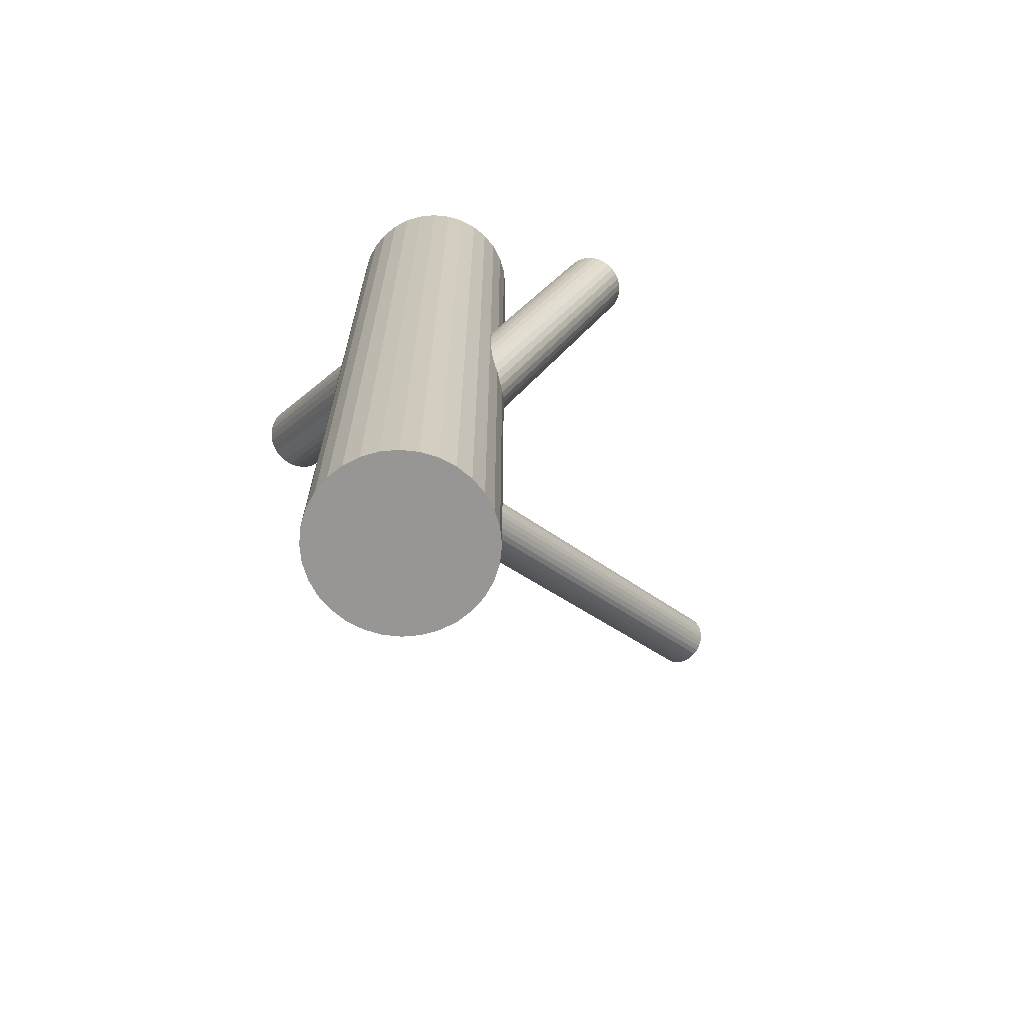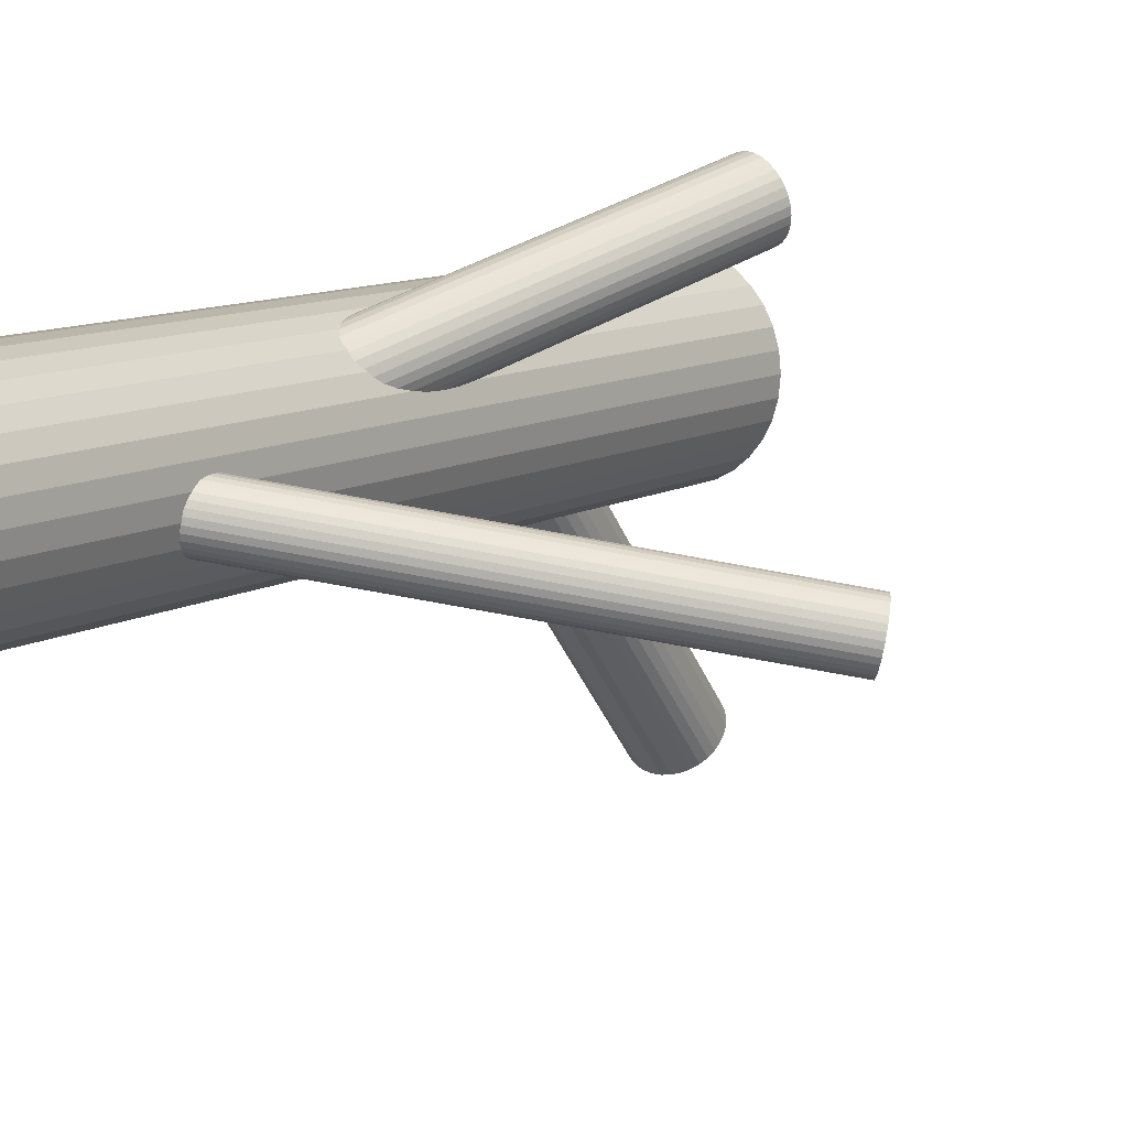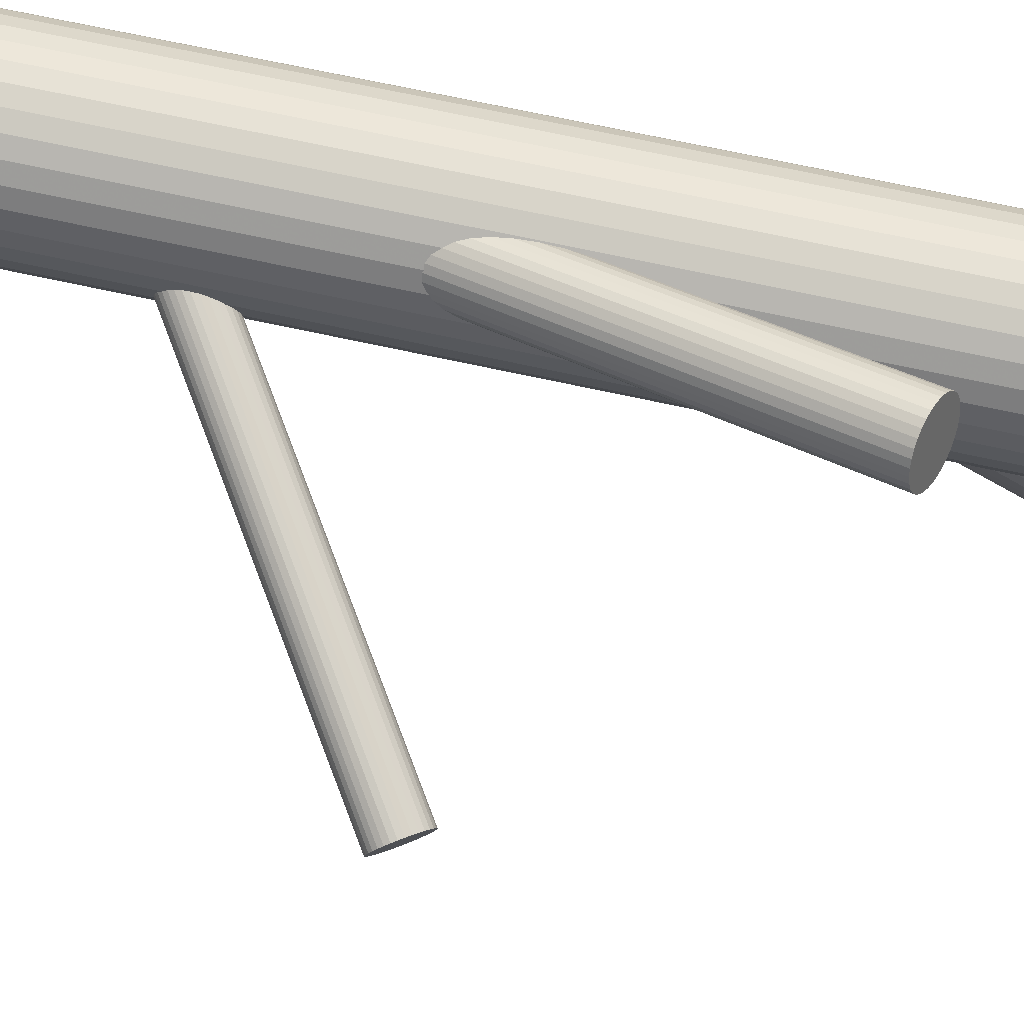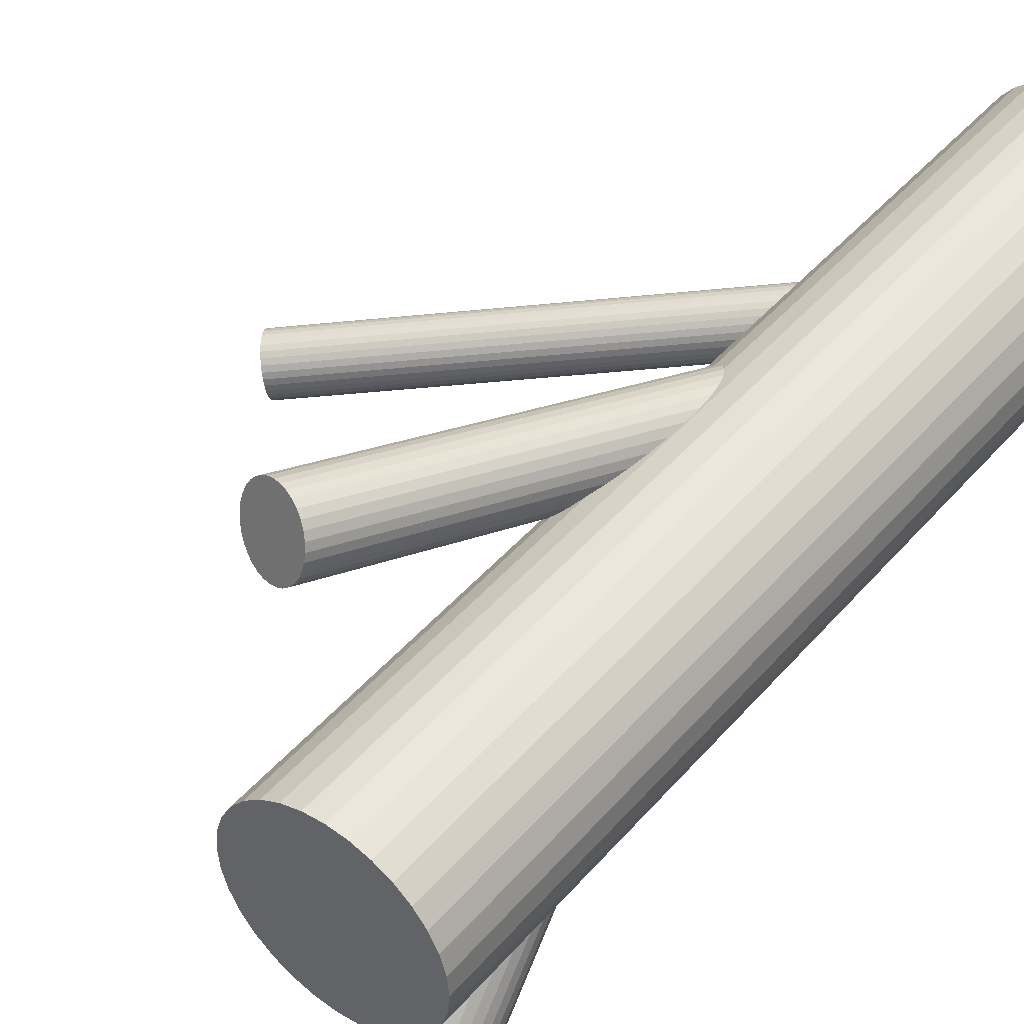
<metadata>
{"format":"obj","ext":"obj","renderer":"f3d","projection":"perspective","resolution":1024,"background":"white","views":[{"elev":-68.0,"azim":145.8,"up":"+Z"},{"elev":10.3,"azim":-145.3,"up":"+Y"},{"elev":69.4,"azim":-77.6,"up":"+Y"},{"elev":45.1,"azim":37.8,"up":"+Y"}]}
</metadata>
<code>
v 0.04116 0.01796 0.0955
v 0.04116 0.01796 -0.113
v 0.04116 0.03976 0.0955
v 0.04116 0.03976 -0.113
v 0.04116 -0.003846 0.0955
v 0.04116 -0.003846 -0.113
v 0.02102 0.0263 0.0955
v 0.02102 0.0263 -0.113
v 0.02102 0.009614 0.0955
v 0.02102 0.009614 -0.113
v 0.02905 -0.0001712 0.0955
v 0.02905 -0.0001712 -0.113
v 0.02905 0.03609 0.0955
v 0.02905 0.03609 -0.113
v 0.02303 0.005845 0.0955
v 0.02303 0.005845 -0.113
v 0.02303 0.03007 0.0955
v 0.02303 0.03007 -0.113
v 0.06296 0.01796 0.0955
v 0.06296 0.01796 -0.113
v 0.01977 0.0137 0.0955
v 0.01977 0.0137 -0.113
v 0.01977 0.02221 0.0955
v 0.01977 0.02221 -0.113
v 0.02574 0.00254 0.0955
v 0.02574 0.00254 -0.113
v 0.02574 0.03338 0.0955
v 0.02574 0.03338 -0.113
v 0.03691 -0.003427 0.0955
v 0.03691 -0.003427 -0.113
v 0.03691 0.03934 0.0955
v 0.03691 0.03934 -0.113
v 0.0495 -0.002186 0.0955
v 0.0495 -0.002186 -0.113
v 0.0495 0.0381 0.0955
v 0.0495 0.0381 -0.113
v 0.03282 -0.002186 0.0955
v 0.03282 -0.002186 -0.113
v 0.03282 0.0381 0.0955
v 0.03282 0.0381 -0.113
v 0.04541 -0.003427 0.0955
v 0.04541 -0.003427 -0.113
v 0.04541 0.03934 0.0955
v 0.04541 0.03934 -0.113
v 0.05658 0.00254 0.0955
v 0.05658 0.00254 -0.113
v 0.05658 0.03338 0.0955
v 0.05658 0.03338 -0.113
v 0.06255 0.0137 0.0955
v 0.06255 0.0137 -0.113
v 0.06255 0.02221 0.0955
v 0.06255 0.02221 -0.113
v 0.01936 0.01796 0.0955
v 0.01936 0.01796 -0.113
v 0.05929 0.005845 0.0955
v 0.05929 0.005845 -0.113
v 0.05929 0.03007 0.0955
v 0.05929 0.03007 -0.113
v 0.05327 -0.0001712 0.0955
v 0.05327 -0.0001712 -0.113
v 0.05327 0.03609 0.0955
v 0.05327 0.03609 -0.113
v 0.0613 0.0263 0.0955
v 0.0613 0.0263 -0.113
v 0.0613 0.009614 0.0955
v 0.0613 0.009614 -0.113
v 0.04784 -0.05248 0.1059
v 0.04116 0.01796 0.03506
v 0.04851 -0.05951 0.09887
v 0.04183 0.01093 0.02801
v 0.04718 -0.04545 0.113
v 0.04049 0.02499 0.04211
v 0.04466 -0.05933 0.0994
v 0.03797 0.0111 0.02855
v 0.04342 -0.04634 0.1124
v 0.03674 0.02409 0.04158
v 0.05392 -0.0578 0.1001
v 0.04723 0.01264 0.0292
v 0.05281 -0.04611 0.1118
v 0.04613 0.02433 0.04093
v 0.03892 -0.05604 0.1032
v 0.03224 0.0144 0.03236
v 0.03841 -0.05066 0.1086
v 0.03172 0.01978 0.03776
v 0.03823 -0.05477 0.1045
v 0.03154 0.01566 0.03369
v 0.03797 -0.05203 0.1073
v 0.03128 0.01841 0.03644
v 0.04129 -0.05811 0.1009
v 0.03461 0.01232 0.03007
v 0.04035 -0.04817 0.1109
v 0.03366 0.02226 0.04005
v 0.03791 -0.05342 0.1059
v 0.03122 0.01702 0.03506
v 0.03921 -0.04935 0.1098
v 0.03253 0.02108 0.03898
v 0.03995 -0.05717 0.102
v 0.03327 0.01327 0.03114
v 0.04656 -0.05956 0.099
v 0.03988 0.01088 0.02814
v 0.04525 -0.04576 0.1128
v 0.03857 0.02467 0.04198
v 0.05044 -0.05919 0.099
v 0.04375 0.01125 0.02814
v 0.04913 -0.0454 0.1128
v 0.04244 0.02504 0.04198
v 0.05573 -0.04779 0.1098
v 0.04905 0.02265 0.03898
v 0.05648 -0.0556 0.102
v 0.04979 0.01484 0.03114
v 0.05778 -0.05153 0.1059
v 0.0511 0.0189 0.03506
v 0.05534 -0.05678 0.1009
v 0.04866 0.01365 0.03007
v 0.0544 -0.04684 0.1109
v 0.04771 0.0236 0.04005
v 0.05772 -0.05292 0.1045
v 0.05104 0.01751 0.03369
v 0.05746 -0.05018 0.1073
v 0.05077 0.02025 0.03644
v 0.05728 -0.0543 0.1032
v 0.05059 0.01614 0.03236
v 0.05677 -0.04891 0.1086
v 0.05008 0.02152 0.03776
v 0.04288 -0.05885 0.1001
v 0.03619 0.01159 0.0292
v 0.04177 -0.04715 0.1118
v 0.03508 0.02328 0.04093
v 0.05226 -0.05861 0.0994
v 0.04558 0.01182 0.02855
v 0.05103 -0.04562 0.1124
v 0.04435 0.02482 0.04158
v -0.05924 -0.003496 -0.005651
v 0.04116 0.01796 -0.07283
v -0.06271 -0.004237 -0.01107
v 0.03769 0.01722 -0.07825
v -0.05578 -0.002756 -0.0002339
v 0.04463 0.0187 -0.06741
v -0.06288 -0.000595 -0.01016
v 0.03753 0.02086 -0.07734
v -0.05711 0.0006368 -0.001147
v 0.04329 0.02209 -0.06833
v -0.0606 0.002835 -0.005651
v 0.03981 0.02429 -0.07283
v -0.05584 -0.007449 -0.001821
v 0.04457 0.01401 -0.069
v -0.06074 -0.008497 -0.009482
v 0.03967 0.01296 -0.07666
v -0.05656 -0.0003893 -0.0006463
v 0.04384 0.02107 -0.06783
v -0.06296 -0.001758 -0.01066
v 0.03744 0.0197 -0.07784
v -0.06229 0.001356 -0.008661
v 0.03811 0.02281 -0.07584
v -0.05844 0.002179 -0.002642
v 0.04196 0.02363 -0.06982
v -0.05724 -0.009561 -0.004594
v 0.04316 0.01189 -0.07178
v -0.05859 -0.00985 -0.006708
v 0.04181 0.0116 -0.07389
v -0.05558 -0.004005 -0.000338
v 0.04482 0.01745 -0.06752
v -0.06238 -0.005458 -0.01096
v 0.03802 0.016 -0.07815
v -0.05932 -0.009629 -0.007724
v 0.04108 0.01183 -0.07491
v -0.05667 -0.009062 -0.003578
v 0.04374 0.01239 -0.07076
v -0.06182 0.002069 -0.007724
v 0.03858 0.02352 -0.07491
v -0.05917 0.002636 -0.003578
v 0.04124 0.02409 -0.07076
v -0.05611 -0.001535 -0.000338
v 0.0443 0.01992 -0.06752
v -0.06291 -0.002988 -0.01096
v 0.0375 0.01847 -0.07815
v -0.05989 0.002857 -0.004594
v 0.04051 0.02431 -0.07178
v -0.06125 0.002568 -0.006708
v 0.03916 0.02402 -0.07389
v -0.06004 -0.009172 -0.008661
v 0.04036 0.01228 -0.07584
v -0.05619 -0.008349 -0.002642
v 0.04421 0.01311 -0.06982
v -0.05552 -0.005235 -0.0006463
v 0.04488 0.01622 -0.06783
v -0.06193 -0.006604 -0.01066
v 0.03847 0.01485 -0.07784
v -0.05775 0.001504 -0.001821
v 0.04265 0.02296 -0.069
v -0.06265 0.0004565 -0.009482
v 0.03775 0.02191 -0.07666
v -0.05789 -0.009828 -0.005651
v 0.04251 0.01163 -0.07283
v -0.06137 -0.00763 -0.01016
v 0.03903 0.01383 -0.07734
v -0.05561 -0.006398 -0.001147
v 0.04479 0.01506 -0.06833
v 0.006173 0.05137 0.06516
v 0.04116 0.01796 -0.05061
v 0.0004979 0.05679 0.06188
v 0.03548 0.02338 -0.05389
v 0.01185 0.04595 0.06844
v 0.04684 0.01254 -0.04733
v 0.004718 0.0593 0.06243
v 0.0397 0.02588 -0.05333
v 0.01416 0.05028 0.06788
v 0.04914 0.01687 -0.04788
v -0.0005392 0.05549 0.06194
v 0.03445 0.02207 -0.05382
v 0.01059 0.04486 0.06837
v 0.04558 0.01144 -0.04739
v 0.01304 0.05635 0.0658
v 0.04803 0.02293 -0.04997
v 0.01083 0.05846 0.06452
v 0.04581 0.02505 -0.05125
v 0.009429 0.05913 0.0639
v 0.04442 0.02572 -0.05186
v 0.01377 0.05498 0.06641
v 0.04876 0.02157 -0.04935
v 0.007905 0.0595 0.06333
v 0.04289 0.02608 -0.05243
v 0.01421 0.05348 0.06698
v 0.0492 0.02006 -0.04878
v 0.01205 0.05752 0.06516
v 0.04703 0.02411 -0.05061
v 0.006032 0.04319 0.06748
v 0.04102 0.009776 -0.04829
v -0.001994 0.05086 0.06284
v 0.03299 0.01744 -0.05293
v 0.003178 0.05874 0.06213
v 0.03816 0.02532 -0.05364
v 0.01366 0.04872 0.06819
v 0.04865 0.0153 -0.04758
v -0.001318 0.05403 0.06213
v 0.03367 0.02061 -0.05364
v 0.009168 0.04401 0.06819
v 0.04415 0.0106 -0.04758
v 0.01434 0.05189 0.06748
v 0.04933 0.01847 -0.04829
v 0.006314 0.05956 0.06284
v 0.0413 0.02614 -0.05293
v 0.0002984 0.04522 0.06516
v 0.03528 0.01181 -0.05061
v -0.001865 0.04927 0.06333
v 0.03312 0.01586 -0.05243
v 0.004442 0.04325 0.06698
v 0.03943 0.009832 -0.04878
v -0.001426 0.04777 0.0639
v 0.03356 0.01435 -0.05186
v 0.002917 0.04362 0.06641
v 0.0379 0.0102 -0.04935
v 0.001519 0.04428 0.0658
v 0.0365 0.01087 -0.04997
v -0.0006959 0.0464 0.06452
v 0.03429 0.01298 -0.05125
v 0.001753 0.05789 0.06194
v 0.03674 0.02447 -0.05382
v 0.01289 0.04726 0.06837
v 0.04787 0.01384 -0.04739
v -0.00181 0.05246 0.06243
v 0.03318 0.01905 -0.05333
v 0.007628 0.04345 0.06788
v 0.04261 0.01003 -0.04788
f 20 2 52
f 20 52 19
f 19 52 51
f 19 51 1
f 52 2 64
f 52 64 51
f 51 64 63
f 51 63 1
f 64 2 58
f 64 58 63
f 63 58 57
f 63 57 1
f 58 2 48
f 58 48 57
f 57 48 47
f 57 47 1
f 48 2 62
f 48 62 47
f 47 62 61
f 47 61 1
f 62 2 36
f 62 36 61
f 61 36 35
f 61 35 1
f 36 2 44
f 36 44 35
f 35 44 43
f 35 43 1
f 44 2 4
f 44 4 43
f 43 4 3
f 43 3 1
f 4 2 32
f 4 32 3
f 3 32 31
f 3 31 1
f 32 2 40
f 32 40 31
f 31 40 39
f 31 39 1
f 40 2 14
f 40 14 39
f 39 14 13
f 39 13 1
f 14 2 28
f 14 28 13
f 13 28 27
f 13 27 1
f 28 2 18
f 28 18 27
f 27 18 17
f 27 17 1
f 18 2 8
f 18 8 17
f 17 8 7
f 17 7 1
f 8 2 24
f 8 24 7
f 7 24 23
f 7 23 1
f 24 2 54
f 24 54 23
f 23 54 53
f 23 53 1
f 54 2 22
f 54 22 53
f 53 22 21
f 53 21 1
f 22 2 10
f 22 10 21
f 21 10 9
f 21 9 1
f 10 2 16
f 10 16 9
f 9 16 15
f 9 15 1
f 16 2 26
f 16 26 15
f 15 26 25
f 15 25 1
f 26 2 12
f 26 12 25
f 25 12 11
f 25 11 1
f 12 2 38
f 12 38 11
f 11 38 37
f 11 37 1
f 38 2 30
f 38 30 37
f 37 30 29
f 37 29 1
f 30 2 6
f 30 6 29
f 29 6 5
f 29 5 1
f 6 2 42
f 6 42 5
f 5 42 41
f 5 41 1
f 42 2 34
f 42 34 41
f 41 34 33
f 41 33 1
f 34 2 60
f 34 60 33
f 33 60 59
f 33 59 1
f 60 2 46
f 60 46 59
f 59 46 45
f 59 45 1
f 46 2 56
f 46 56 45
f 45 56 55
f 45 55 1
f 56 2 66
f 56 66 55
f 55 66 65
f 55 65 1
f 66 2 50
f 66 50 65
f 65 50 49
f 65 49 1
f 50 2 20
f 50 20 49
f 49 20 19
f 49 19 1
f 112 68 120
f 112 120 111
f 111 120 119
f 111 119 67
f 120 68 124
f 120 124 119
f 119 124 123
f 119 123 67
f 124 68 108
f 124 108 123
f 123 108 107
f 123 107 67
f 108 68 116
f 108 116 107
f 107 116 115
f 107 115 67
f 116 68 80
f 116 80 115
f 115 80 79
f 115 79 67
f 80 68 132
f 80 132 79
f 79 132 131
f 79 131 67
f 132 68 106
f 132 106 131
f 131 106 105
f 131 105 67
f 106 68 72
f 106 72 105
f 105 72 71
f 105 71 67
f 72 68 102
f 72 102 71
f 71 102 101
f 71 101 67
f 102 68 76
f 102 76 101
f 101 76 75
f 101 75 67
f 76 68 128
f 76 128 75
f 75 128 127
f 75 127 67
f 128 68 92
f 128 92 127
f 127 92 91
f 127 91 67
f 92 68 96
f 92 96 91
f 91 96 95
f 91 95 67
f 96 68 84
f 96 84 95
f 95 84 83
f 95 83 67
f 84 68 88
f 84 88 83
f 83 88 87
f 83 87 67
f 88 68 94
f 88 94 87
f 87 94 93
f 87 93 67
f 94 68 86
f 94 86 93
f 93 86 85
f 93 85 67
f 86 68 82
f 86 82 85
f 85 82 81
f 85 81 67
f 82 68 98
f 82 98 81
f 81 98 97
f 81 97 67
f 98 68 90
f 98 90 97
f 97 90 89
f 97 89 67
f 90 68 126
f 90 126 89
f 89 126 125
f 89 125 67
f 126 68 74
f 126 74 125
f 125 74 73
f 125 73 67
f 74 68 100
f 74 100 73
f 73 100 99
f 73 99 67
f 100 68 70
f 100 70 99
f 99 70 69
f 99 69 67
f 70 68 104
f 70 104 69
f 69 104 103
f 69 103 67
f 104 68 130
f 104 130 103
f 103 130 129
f 103 129 67
f 130 68 78
f 130 78 129
f 129 78 77
f 129 77 67
f 78 68 114
f 78 114 77
f 77 114 113
f 77 113 67
f 114 68 110
f 114 110 113
f 113 110 109
f 113 109 67
f 110 68 122
f 110 122 109
f 109 122 121
f 109 121 67
f 122 68 118
f 122 118 121
f 121 118 117
f 121 117 67
f 118 68 112
f 118 112 117
f 117 112 111
f 117 111 67
f 194 134 158
f 194 158 193
f 193 158 157
f 193 157 133
f 158 134 168
f 158 168 157
f 157 168 167
f 157 167 133
f 168 134 184
f 168 184 167
f 167 184 183
f 167 183 133
f 184 134 146
f 184 146 183
f 183 146 145
f 183 145 133
f 146 134 198
f 146 198 145
f 145 198 197
f 145 197 133
f 198 134 186
f 198 186 197
f 197 186 185
f 197 185 133
f 186 134 162
f 186 162 185
f 185 162 161
f 185 161 133
f 162 134 138
f 162 138 161
f 161 138 137
f 161 137 133
f 138 134 174
f 138 174 137
f 137 174 173
f 137 173 133
f 174 134 150
f 174 150 173
f 173 150 149
f 173 149 133
f 150 134 142
f 150 142 149
f 149 142 141
f 149 141 133
f 142 134 190
f 142 190 141
f 141 190 189
f 141 189 133
f 190 134 156
f 190 156 189
f 189 156 155
f 189 155 133
f 156 134 172
f 156 172 155
f 155 172 171
f 155 171 133
f 172 134 178
f 172 178 171
f 171 178 177
f 171 177 133
f 178 134 144
f 178 144 177
f 177 144 143
f 177 143 133
f 144 134 180
f 144 180 143
f 143 180 179
f 143 179 133
f 180 134 170
f 180 170 179
f 179 170 169
f 179 169 133
f 170 134 154
f 170 154 169
f 169 154 153
f 169 153 133
f 154 134 192
f 154 192 153
f 153 192 191
f 153 191 133
f 192 134 140
f 192 140 191
f 191 140 139
f 191 139 133
f 140 134 152
f 140 152 139
f 139 152 151
f 139 151 133
f 152 134 176
f 152 176 151
f 151 176 175
f 151 175 133
f 176 134 136
f 176 136 175
f 175 136 135
f 175 135 133
f 136 134 164
f 136 164 135
f 135 164 163
f 135 163 133
f 164 134 188
f 164 188 163
f 163 188 187
f 163 187 133
f 188 134 196
f 188 196 187
f 187 196 195
f 187 195 133
f 196 134 148
f 196 148 195
f 195 148 147
f 195 147 133
f 148 134 182
f 148 182 147
f 147 182 181
f 147 181 133
f 182 134 166
f 182 166 181
f 181 166 165
f 181 165 133
f 166 134 160
f 166 160 165
f 165 160 159
f 165 159 133
f 160 134 194
f 160 194 159
f 159 194 193
f 159 193 133
f 244 200 254
f 244 254 243
f 243 254 253
f 243 253 199
f 254 200 252
f 254 252 253
f 253 252 251
f 253 251 199
f 252 200 248
f 252 248 251
f 251 248 247
f 251 247 199
f 248 200 228
f 248 228 247
f 247 228 227
f 247 227 199
f 228 200 264
f 228 264 227
f 227 264 263
f 227 263 199
f 264 200 238
f 264 238 263
f 263 238 237
f 263 237 199
f 238 200 212
f 238 212 237
f 237 212 211
f 237 211 199
f 212 200 204
f 212 204 211
f 211 204 203
f 211 203 199
f 204 200 260
f 204 260 203
f 203 260 259
f 203 259 199
f 260 200 234
f 260 234 259
f 259 234 233
f 259 233 199
f 234 200 208
f 234 208 233
f 233 208 207
f 233 207 199
f 208 200 240
f 208 240 207
f 207 240 239
f 207 239 199
f 240 200 224
f 240 224 239
f 239 224 223
f 239 223 199
f 224 200 220
f 224 220 223
f 223 220 219
f 223 219 199
f 220 200 214
f 220 214 219
f 219 214 213
f 219 213 199
f 214 200 226
f 214 226 213
f 213 226 225
f 213 225 199
f 226 200 216
f 226 216 225
f 225 216 215
f 225 215 199
f 216 200 218
f 216 218 215
f 215 218 217
f 215 217 199
f 218 200 222
f 218 222 217
f 217 222 221
f 217 221 199
f 222 200 242
f 222 242 221
f 221 242 241
f 221 241 199
f 242 200 206
f 242 206 241
f 241 206 205
f 241 205 199
f 206 200 232
f 206 232 205
f 205 232 231
f 205 231 199
f 232 200 258
f 232 258 231
f 231 258 257
f 231 257 199
f 258 200 202
f 258 202 257
f 257 202 201
f 257 201 199
f 202 200 210
f 202 210 201
f 201 210 209
f 201 209 199
f 210 200 236
f 210 236 209
f 209 236 235
f 209 235 199
f 236 200 262
f 236 262 235
f 235 262 261
f 235 261 199
f 262 200 230
f 262 230 261
f 261 230 229
f 261 229 199
f 230 200 246
f 230 246 229
f 229 246 245
f 229 245 199
f 246 200 250
f 246 250 245
f 245 250 249
f 245 249 199
f 250 200 256
f 250 256 249
f 249 256 255
f 249 255 199
f 256 200 244
f 256 244 255
f 255 244 243
f 255 243 199

</code>
